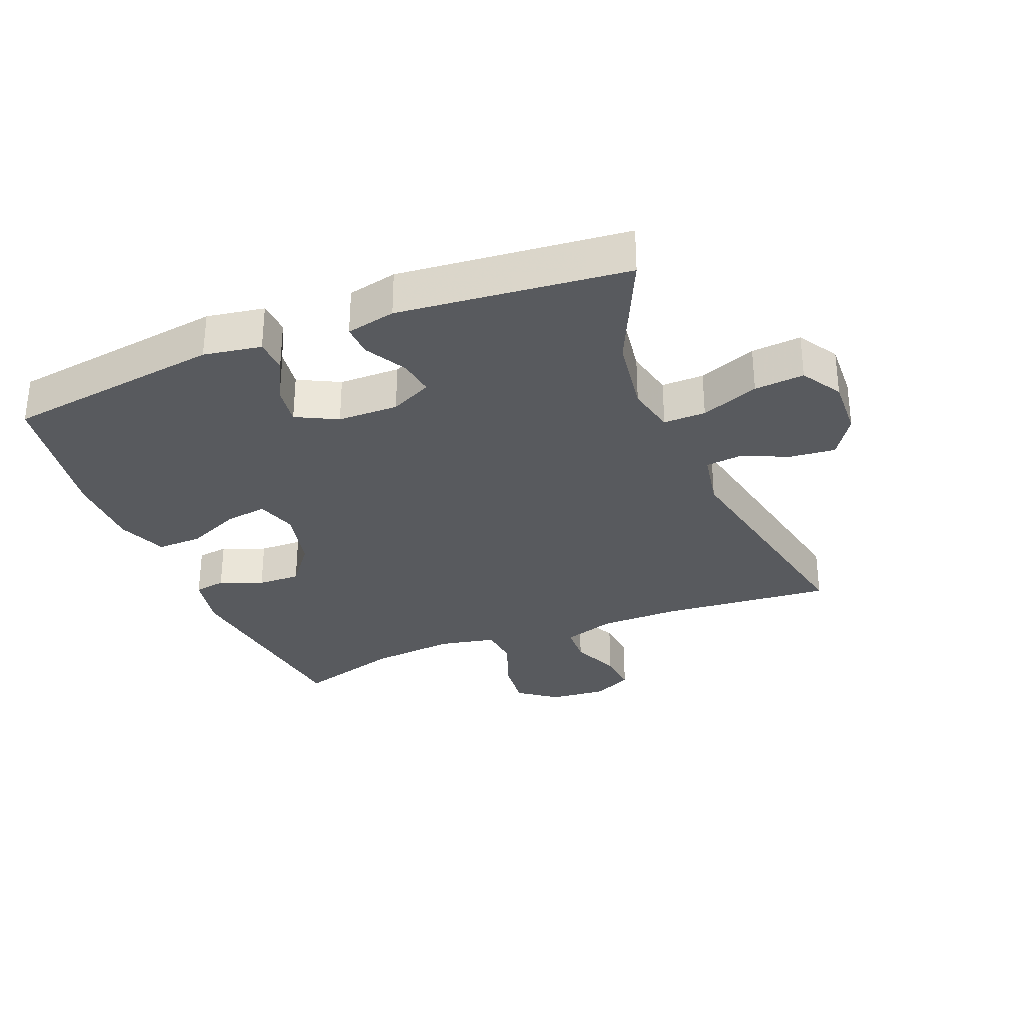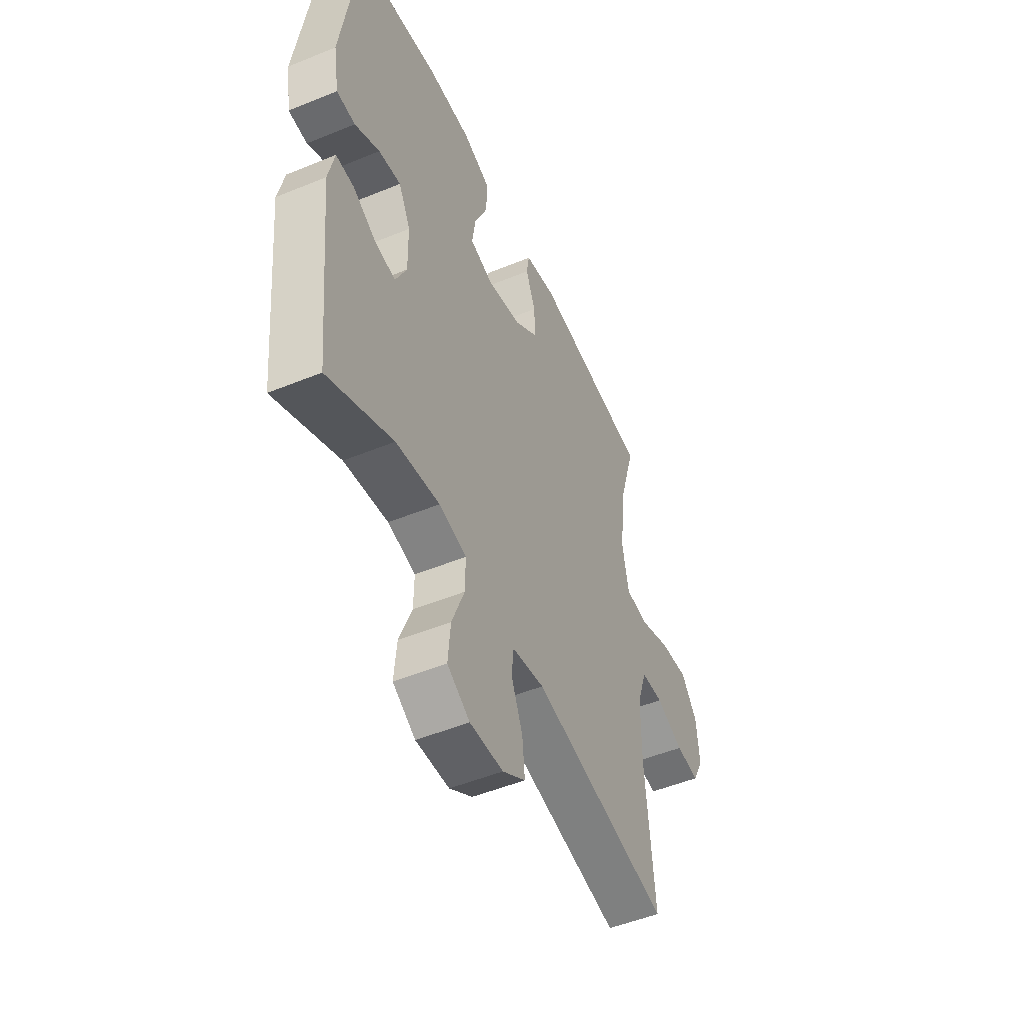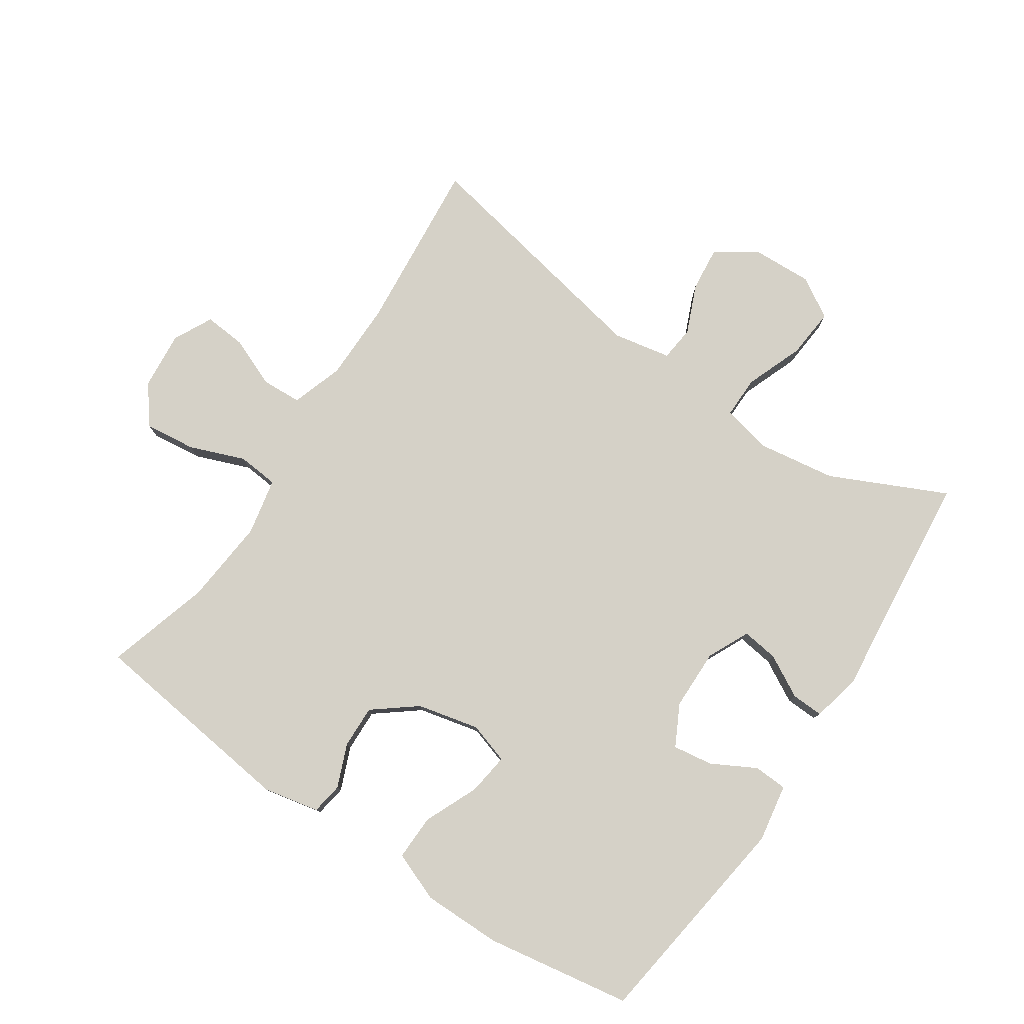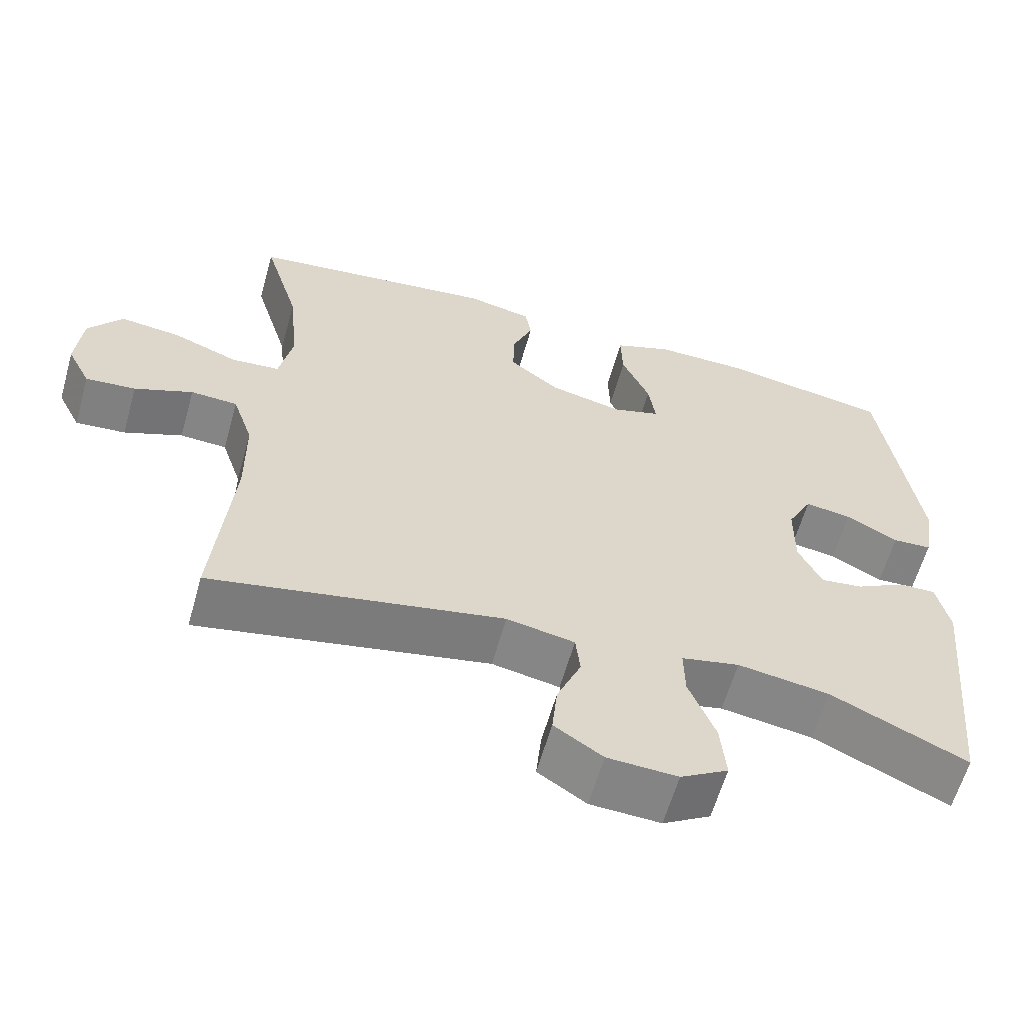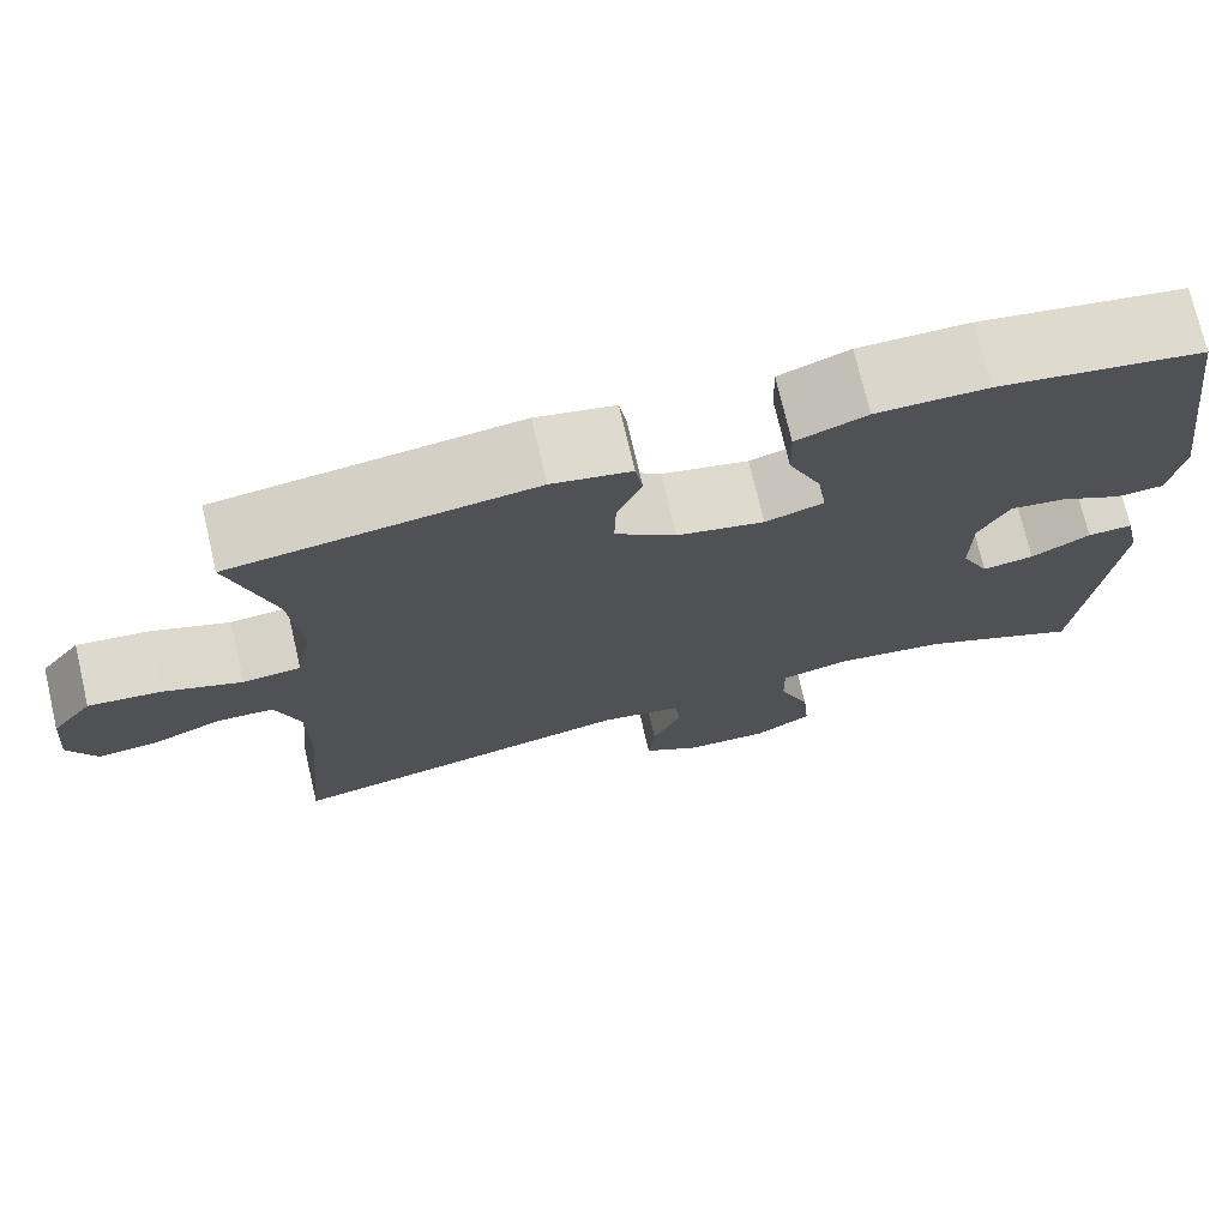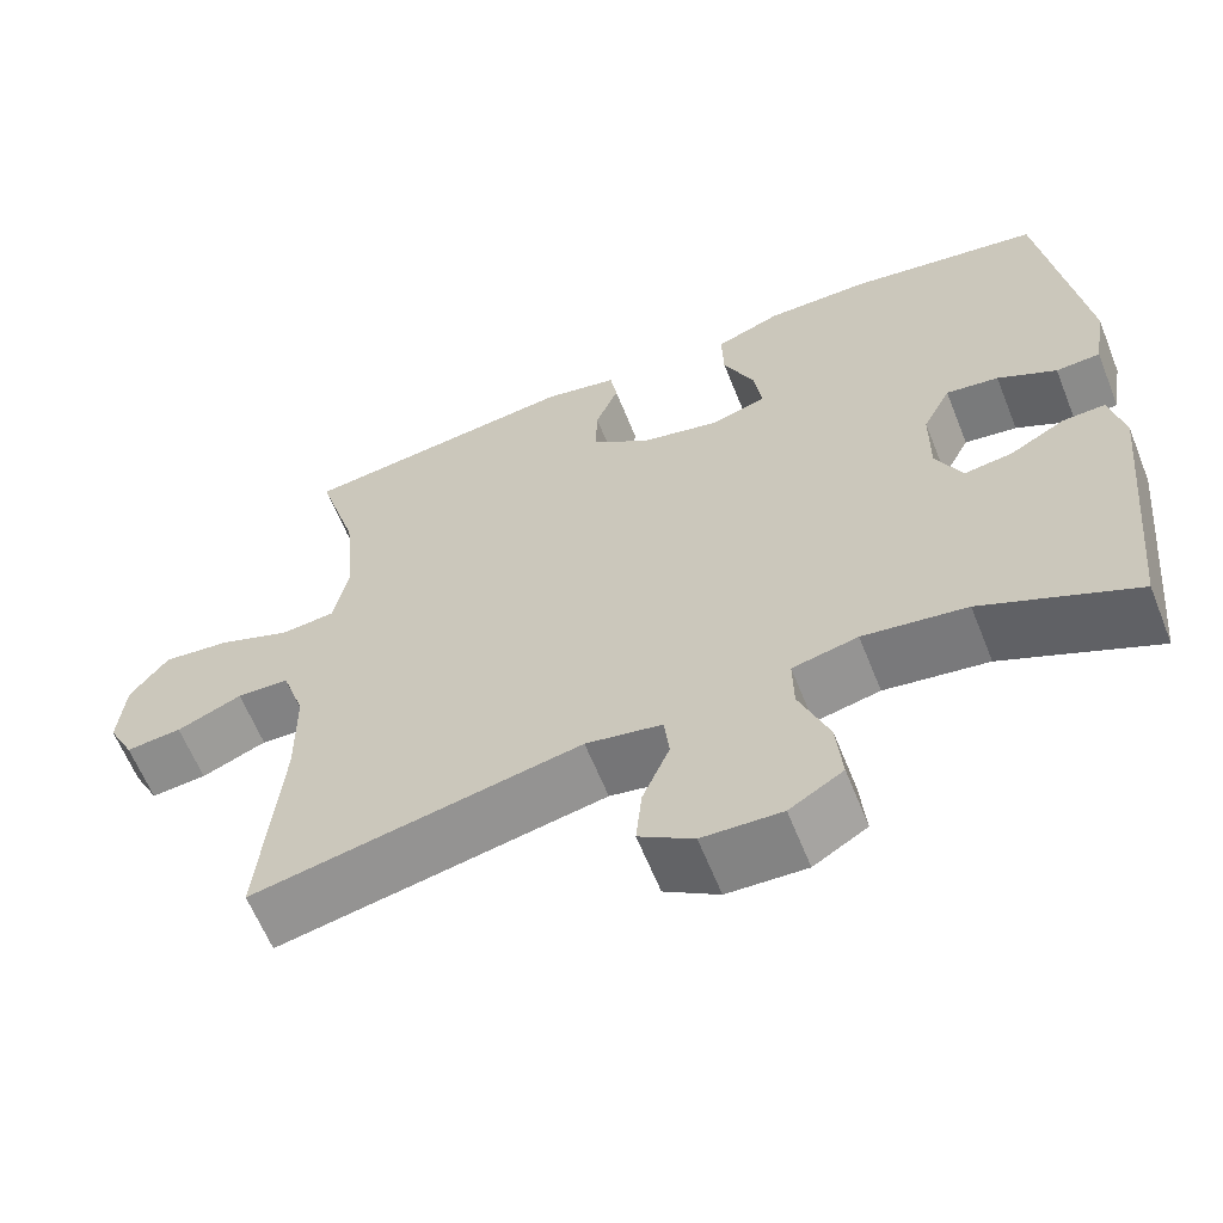
<metadata>
{"format":"obj","ext":"obj","renderer":"f3d","projection":"perspective","resolution":1024,"background":"white","views":[{"elev":-30.9,"azim":112.0,"up":"+Y"},{"elev":-50.3,"azim":114.2,"up":"+Z"},{"elev":78.9,"azim":33.7,"up":"+Y"},{"elev":-61.2,"azim":-15.8,"up":"+Z"},{"elev":73.6,"azim":-13.2,"up":"+Z"},{"elev":-62.2,"azim":21.8,"up":"+Z"}]}
</metadata>
<code>
v 0.5 0.07 0.5
v 0.548 0.07 0.159
v 0.533 0.07 0.069
v 0.481 0.07 0.066
v 0.412 0.07 0.103
v 0.35 0.07 0.112
v 0.317 0.07 0.048
v 0.316 0.07 -0.047
v 0.347 0.07 -0.112
v 0.404 0.07 -0.104
v 0.469 0.07 -0.068
v 0.519 0.07 -0.066
v 0.536 0.07 -0.143
v 0.5 0.07 -0.5
v 0.32 0.07 -0.416
v 0.198 0.07 -0.398
v 0.121 0.07 -0.415
v 0.122 0.07 -0.481
v 0.157 0.07 -0.571
v 0.164 0.07 -0.649
v 0.101 0.07 -0.687
v 0.008 0.07 -0.683
v -0.056 0.07 -0.641
v -0.049 0.07 -0.571
v -0.017 0.07 -0.495
v -0.023 0.07 -0.44
v -0.113 0.07 -0.423
v -0.5 0.07 -0.5
v -0.476 0.07 -0.23
v -0.477 0.07 -0.106
v -0.504 0.07 -0.025
v -0.566 0.07 -0.022
v -0.643 0.07 -0.054
v -0.709 0.07 -0.06
v -0.74 0.07 0.001
v -0.732 0.07 0.091
v -0.687 0.07 0.151
v -0.607 0.07 0.142
v -0.521 0.07 0.109
v -0.457 0.07 0.115
v -0.439 0.07 0.204
v -0.452 0.07 0.338
v -0.5 0.07 0.5
v -0.17 0.07 0.542
v -0.083 0.07 0.524
v -0.075 0.07 0.475
v -0.102 0.07 0.408
v -0.104 0.07 0.341
v -0.037 0.07 0.289
v 0.059 0.07 0.267
v 0.123 0.07 0.287
v 0.114 0.07 0.352
v 0.077 0.07 0.436
v 0.075 0.07 0.507
v 0.152 0.07 0.537
v 0.274 0.07 0.537
v 0.5 0 0.5
v 0.548 0 0.159
v 0.533 0 0.069
v 0.481 0 0.066
v 0.412 0 0.103
v 0.35 0 0.112
v 0.317 0 0.048
v 0.316 0 -0.047
v 0.347 0 -0.112
v 0.404 0 -0.104
v 0.469 0 -0.068
v 0.519 0 -0.066
v 0.536 0 -0.143
v 0.5 0 -0.5
v 0.32 0 -0.416
v 0.198 0 -0.398
v 0.121 0 -0.415
v 0.122 0 -0.481
v 0.157 0 -0.571
v 0.164 0 -0.649
v 0.101 0 -0.687
v 0.008 0 -0.683
v -0.056 0 -0.641
v -0.049 0 -0.571
v -0.017 0 -0.495
v -0.023 0 -0.44
v -0.113 0 -0.423
v -0.5 0 -0.5
v -0.476 0 -0.23
v -0.477 0 -0.106
v -0.504 0 -0.025
v -0.566 0 -0.022
v -0.643 0 -0.054
v -0.709 0 -0.06
v -0.74 0 0.001
v -0.732 0 0.091
v -0.687 0 0.151
v -0.607 0 0.142
v -0.521 0 0.109
v -0.457 0 0.115
v -0.439 0 0.204
v -0.452 0 0.338
v -0.5 0 0.5
v -0.17 0 0.542
v -0.083 0 0.524
v -0.075 0 0.475
v -0.102 0 0.408
v -0.104 0 0.341
v -0.037 0 0.289
v 0.059 0 0.267
v 0.123 0 0.287
v 0.114 0 0.352
v 0.077 0 0.436
v 0.075 0 0.507
v 0.152 0 0.537
v 0.274 0 0.537
f 3 4 5
f 2 3 5
f 1 2 5
f 56 1 5
f 55 56 5
f 54 55 5
f 53 54 5
f 52 53 5
f 51 52 5 6
f 50 51 6 7
f 49 50 7 8
f 48 49 8 9
f 45 46 47
f 44 45 47
f 43 44 47
f 42 43 47
f 41 42 47 48
f 40 41 48 9
f 37 38 39
f 36 37 39
f 35 36 39
f 34 35 39
f 33 34 39
f 32 33 39
f 31 32 39 40
f 30 31 40 9
f 27 28 29
f 29 30 9
f 27 29 9
f 26 27 9
f 23 24 25
f 22 23 25
f 21 22 25
f 20 21 25
f 19 20 25
f 18 19 25
f 17 18 25 26
f 26 9 10
f 17 26 10
f 16 17 10
f 13 14 15
f 12 13 15
f 11 12 15
f 10 11 15
f 10 15 16
f 61 60 59
f 61 59 58
f 61 58 57
f 61 57 112
f 61 112 111
f 61 111 110
f 61 110 109
f 61 109 108
f 62 61 108 107
f 63 62 107 106
f 64 63 106 105
f 65 64 105 104
f 103 102 101
f 103 101 100
f 103 100 99
f 103 99 98
f 104 103 98 97
f 65 104 97 96
f 95 94 93
f 95 93 92
f 95 92 91
f 95 91 90
f 95 90 89
f 95 89 88
f 96 95 88 87
f 65 96 87 86
f 85 84 83
f 65 86 85
f 65 85 83
f 65 83 82
f 81 80 79
f 81 79 78
f 81 78 77
f 81 77 76
f 81 76 75
f 81 75 74
f 82 81 74 73
f 66 65 82
f 66 82 73
f 66 73 72
f 71 70 69
f 71 69 68
f 71 68 67
f 71 67 66
f 72 71 66
f 1 57 58 2
f 2 58 59 3
f 3 59 60 4
f 4 60 61 5
f 5 61 62 6
f 6 62 63 7
f 7 63 64 8
f 8 64 65 9
f 9 65 66 10
f 10 66 67 11
f 11 67 68 12
f 12 68 69 13
f 13 69 70 14
f 14 70 71 15
f 15 71 72 16
f 16 72 73 17
f 17 73 74 18
f 18 74 75 19
f 19 75 76 20
f 20 76 77 21
f 21 77 78 22
f 22 78 79 23
f 23 79 80 24
f 24 80 81 25
f 25 81 82 26
f 26 82 83 27
f 27 83 84 28
f 28 84 85 29
f 29 85 86 30
f 30 86 87 31
f 31 87 88 32
f 32 88 89 33
f 33 89 90 34
f 34 90 91 35
f 35 91 92 36
f 36 92 93 37
f 37 93 94 38
f 38 94 95 39
f 39 95 96 40
f 40 96 97 41
f 41 97 98 42
f 42 98 99 43
f 43 99 100 44
f 44 100 101 45
f 45 101 102 46
f 46 102 103 47
f 47 103 104 48
f 48 104 105 49
f 49 105 106 50
f 50 106 107 51
f 51 107 108 52
f 52 108 109 53
f 53 109 110 54
f 54 110 111 55
f 55 111 112 56
f 56 112 57 1

</code>
